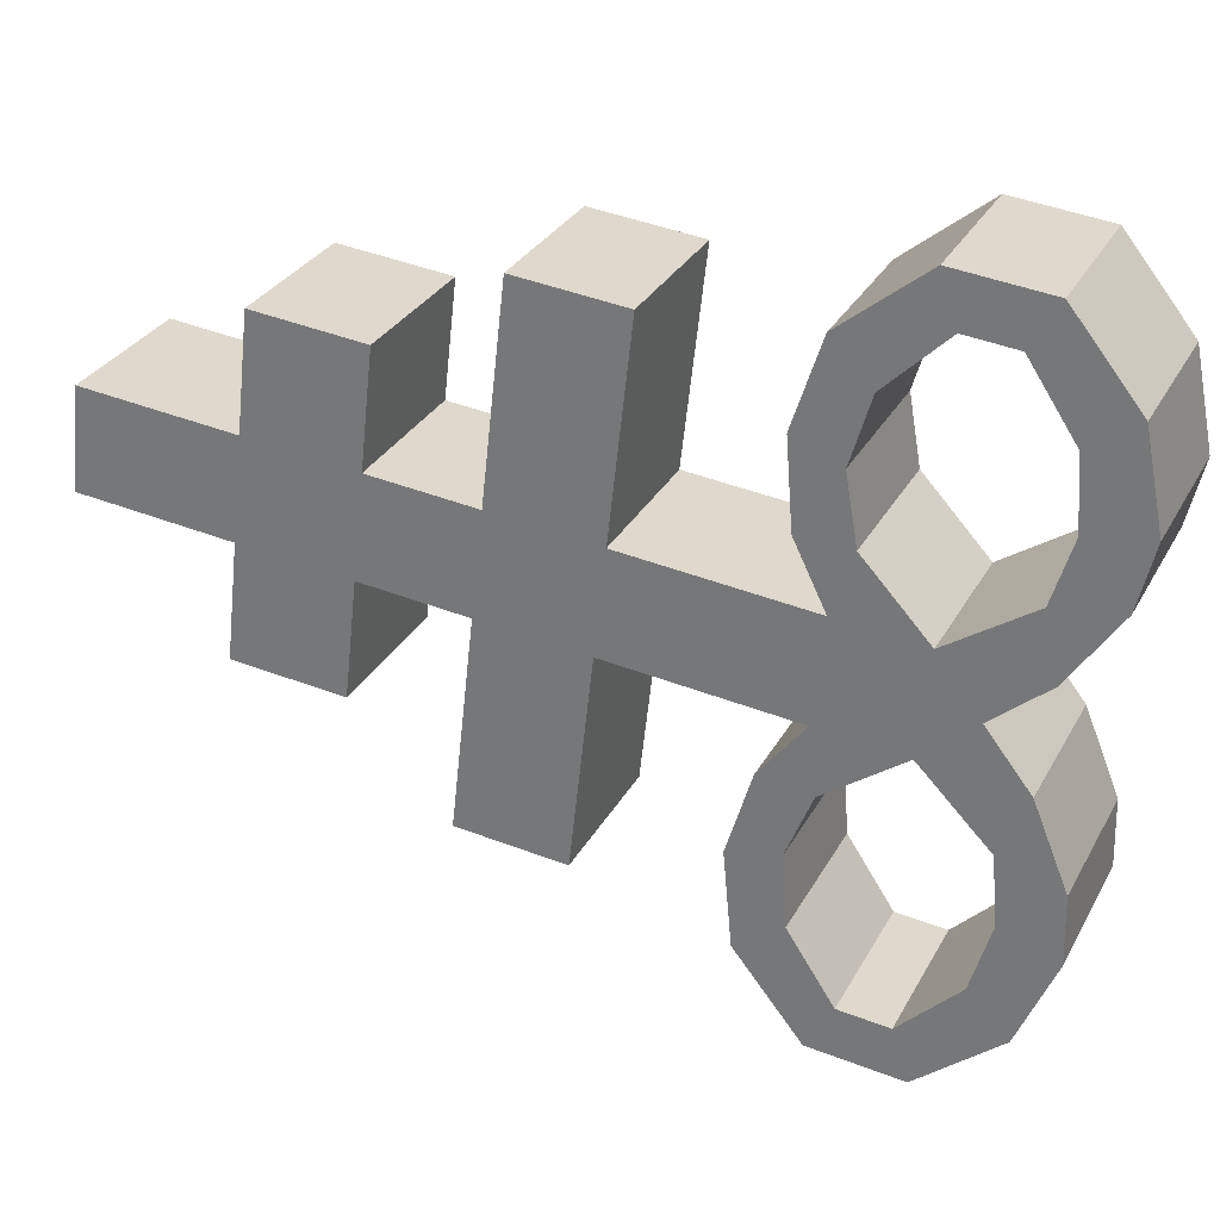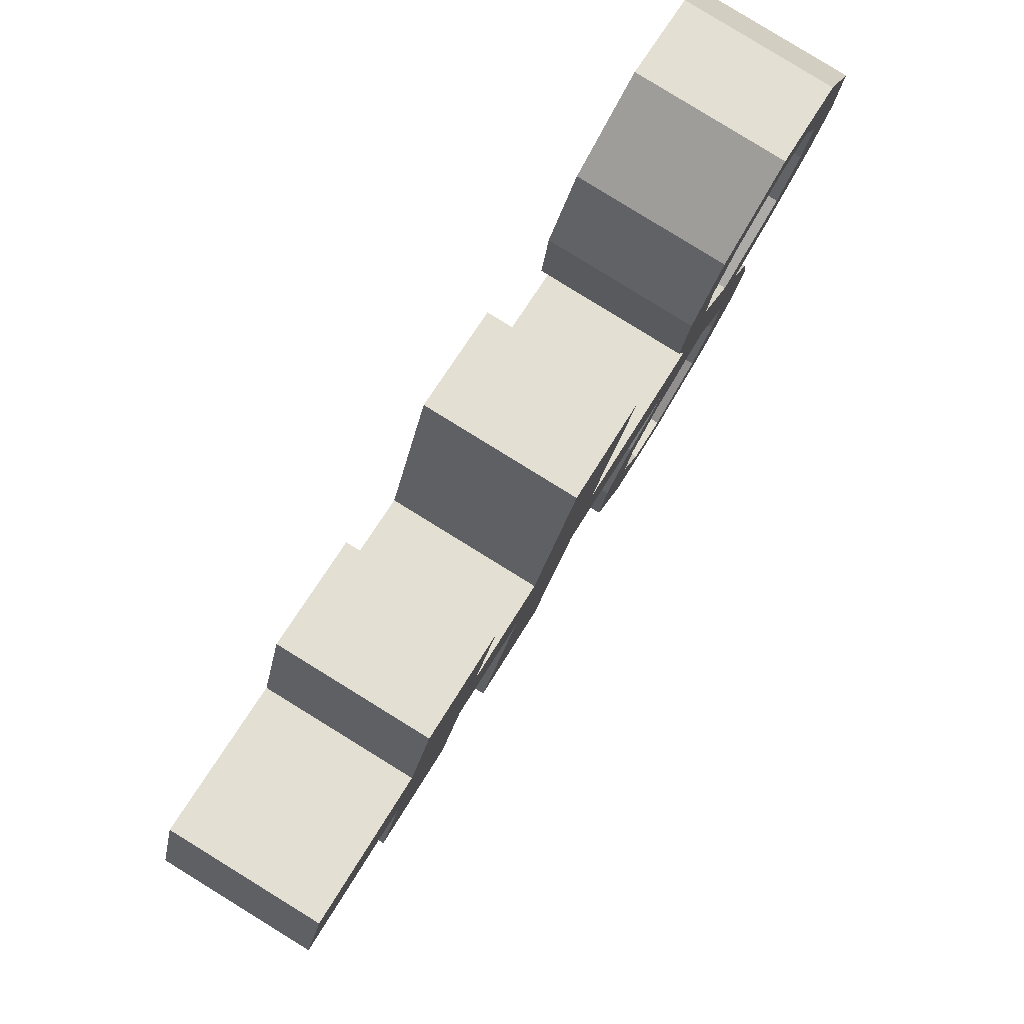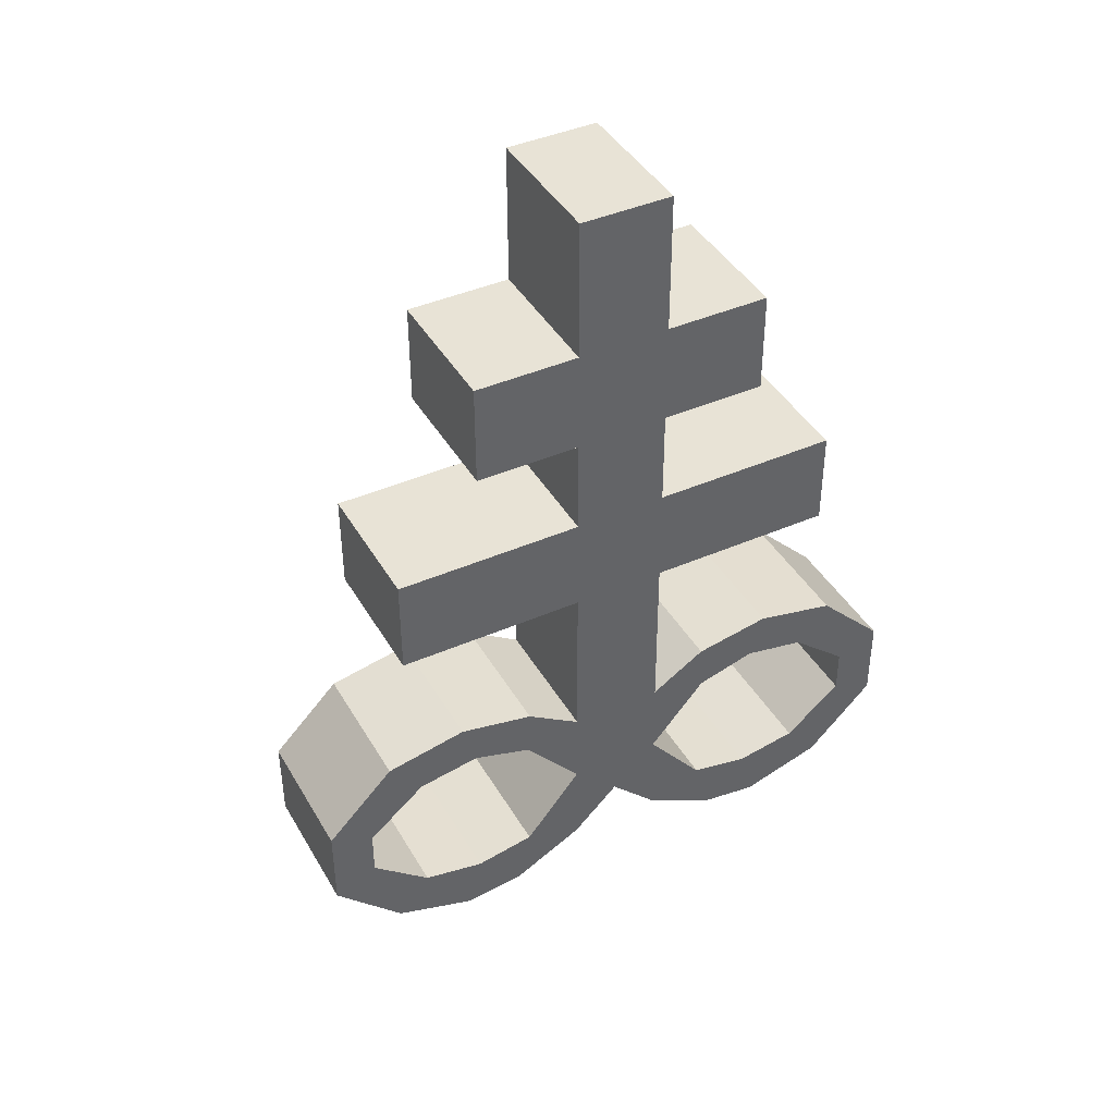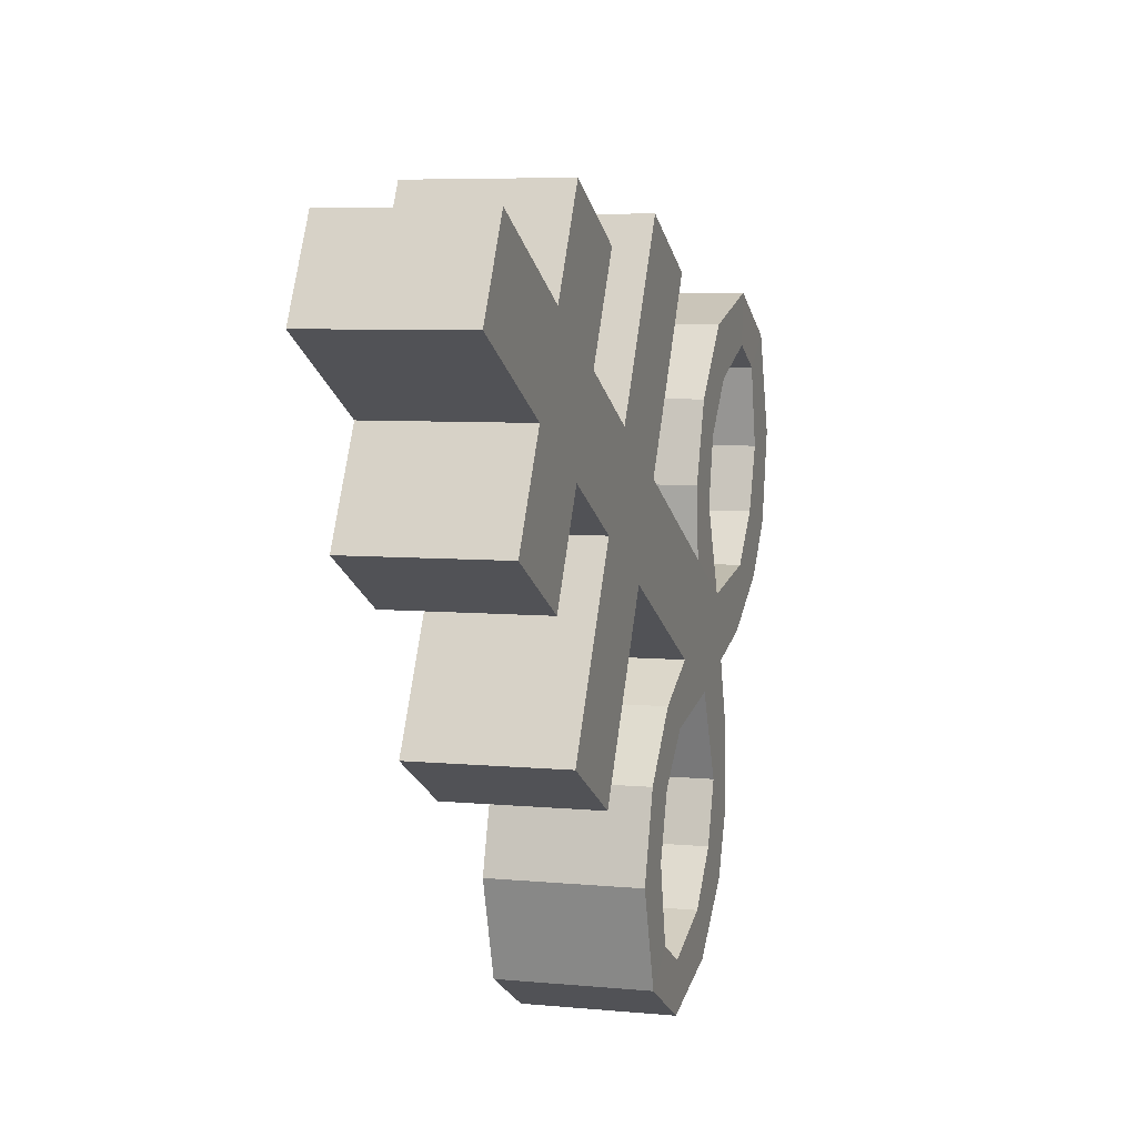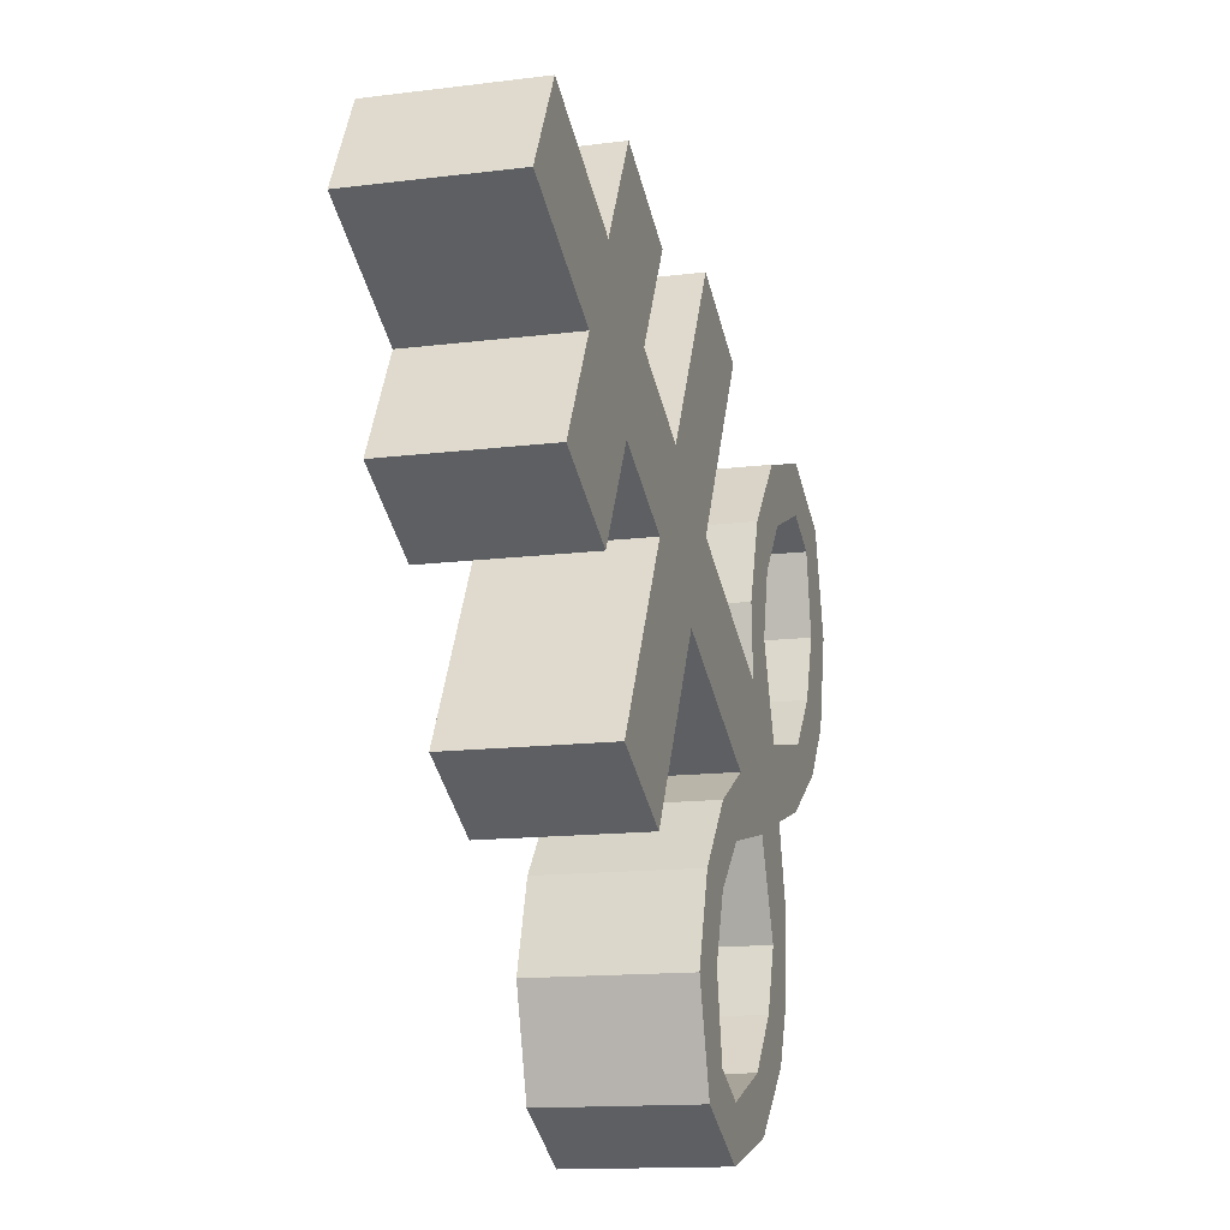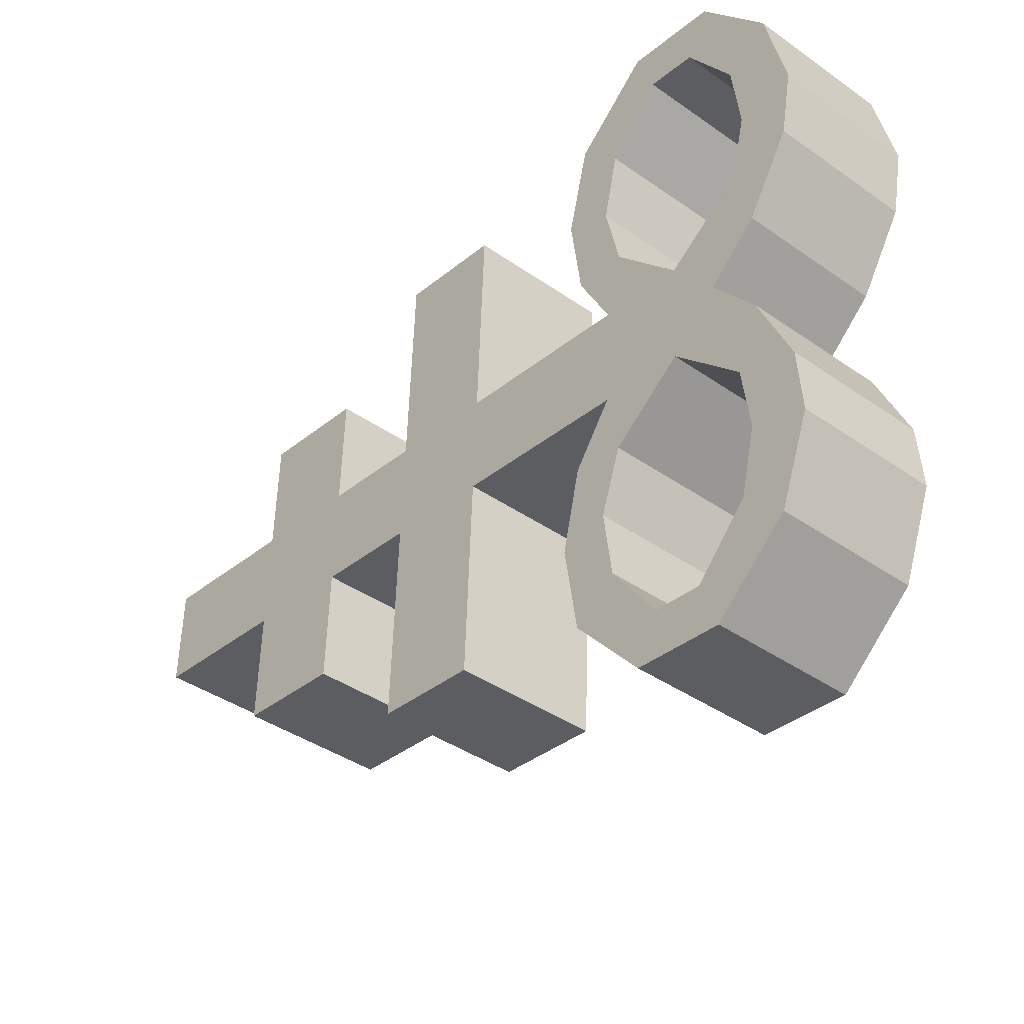
<metadata>
{"format":"obj","ext":"obj","renderer":"f3d","projection":"perspective","resolution":1024,"background":"white","views":[{"elev":22.6,"azim":-80.8,"up":"+Z"},{"elev":71.6,"azim":-163.0,"up":"+Z"},{"elev":57.6,"azim":-124.6,"up":"+Y"},{"elev":-14.3,"azim":-178.3,"up":"+Z"},{"elev":-34.2,"azim":-178.9,"up":"+Z"},{"elev":-46.3,"azim":-56.0,"up":"+Z"}]}
</metadata>
<code>
o Brimstone_Cube.008
v 0.4331 8.93 0.33
v 0.6155 9.704 0.4533
v -0.009483 9.041 0.2843
v 0.1729 9.815 0.4076
v 0.5098 9.255 0.3819
v 0.06719 9.367 0.3361
v 0.36 8.62 0.2806
v -0.08259 8.731 0.2349
v 0.2863 8.307 0.2307
v -0.1563 8.418 0.185
v 0.1602 7.771 0.1455
v -0.2824 7.883 0.09975
v -0.05552 8.998 0.6243
v 0.3871 8.886 0.6701
v 0.02112 9.323 0.6762
v 0.4638 9.212 0.7219
v -0.1656 8.653 0.8477
v 0.277 8.542 0.8934
v -0.2393 8.34 0.7978
v 0.2033 8.229 0.8436
v 0.101 7.52 0.1055
v -0.2806 7.97 0.2945
v 0.162 7.858 0.3402
v -0.3176 7.817 0.2786
v 0.125 7.705 0.3244
v -0.3031 7.984 0.5459
v 0.1396 7.872 0.5917
v -0.3308 7.847 0.4791
v 0.1119 7.735 0.5248
v -0.3513 7.897 0.8011
v 0.09127 7.785 0.8468
v -0.3663 7.785 0.6734
v 0.07631 7.674 0.7191
v -0.4321 7.653 0.9873
v 0.01044 7.541 1.033
v -0.4275 7.609 0.8363
v 0.01511 7.498 0.882
v -0.4723 7.336 0.6018
v -0.02963 7.224 0.6475
v -0.5164 7.197 0.6895
v -0.0738 7.085 0.7353
v -0.4536 7.325 0.396
v -0.01101 7.214 0.4418
v -0.4996 7.15 0.4131
v -0.05702 7.038 0.4588
v -0.4191 7.386 0.21
v 0.02354 7.275 0.2558
v -0.4678 7.199 0.2252
v -0.02516 7.088 0.2709
v -0.3417 7.632 0.05973
v 0.03458 7.238 0.06055
v -0.408 7.35 0.01484
v -0.05272 7.273 0.9904
v -0.4954 7.385 0.9446
v -0.01913 7.352 0.8589
v -0.4617 7.464 0.8132
v 0.4738 8.968 0.02977
v 0.6562 9.742 0.1531
v 0.03117 9.08 -0.01596
v 0.2136 9.854 0.1074
v 0.5505 9.293 0.08161
v 0.1078 9.405 0.0359
v 0.4007 8.658 -0.01965
v -0.04191 8.769 -0.06536
v 0.327 8.345 -0.06951
v -0.1156 8.456 -0.1152
v 0.2008 7.81 -0.1548
v -0.2418 7.921 -0.2005
v 0.07724 9.123 -0.356
v 0.5198 9.011 -0.3103
v 0.1539 9.448 -0.3042
v 0.5965 9.337 -0.2584
v 0.04107 8.847 -0.6782
v 0.4837 8.736 -0.6325
v -0.03266 8.535 -0.728
v 0.4099 8.423 -0.6823
v 0.1416 7.558 -0.1948
v -0.192 8.053 -0.3603
v 0.2507 7.942 -0.3146
v -0.2266 7.902 -0.3929
v 0.216 7.791 -0.3472
v -0.1482 8.13 -0.5974
v 0.2944 8.018 -0.5517
v -0.1879 7.981 -0.5761
v 0.2547 7.87 -0.5304
v -0.1251 8.11 -0.8696
v 0.3175 7.998 -0.8239
v -0.1692 7.971 -0.7818
v 0.2734 7.859 -0.7361
v -0.1461 7.922 -1.125
v 0.2965 7.81 -1.079
v -0.1797 7.842 -0.9932
v 0.2629 7.731 -0.9475
v -0.2752 7.521 -0.8535
v 0.1674 7.41 -0.8077
v -0.2902 7.409 -0.9812
v 0.1525 7.298 -0.9354
v -0.3107 7.46 -0.6592
v 0.1319 7.348 -0.6134
v -0.3448 7.296 -0.7303
v 0.09783 7.184 -0.6846
v -0.3281 7.472 -0.4615
v 0.1145 7.36 -0.4158
v -0.3649 7.296 -0.5345
v 0.07771 7.184 -0.4888
v -0.301 7.67 -0.2405
v 0.07524 7.277 -0.2397
v -0.3674 7.388 -0.2854
v -0.3538 7.513 -0.1124
v 0.08881 7.401 -0.06667
v 0.2333 7.542 -1.122
v -0.2093 7.654 -1.167
v 0.2286 7.586 -0.9706
v -0.214 7.697 -1.016
f 5 2 4 6
f 62 6 4 60
f 59 64 8 3
f 2 58 60 4
f 1 3 8 7
f 59 3 6 62
f 9 10 12 11
f 7 63 57 1
f 64 66 10 8
f 110 77 67 11 21
f 14 16 15 13
f 18 17 19 20
f 6 3 13 15
f 5 6 15 16
f 8 10 19 17
f 1 5 16 14
f 7 8 17 18
f 9 7 18 20
f 10 9 20 19
f 3 1 14 13
f 50 109 52
f 12 50 24 22
f 40 41 53 54
f 24 25 29 28
f 25 23 27 29
f 21 11 23 25
f 11 12 22 23
f 50 21 25 24
f 29 27 31 33
f 23 22 26 27
f 22 24 28 26
f 28 29 33 32
f 27 26 30 31
f 26 28 32 30
f 46 48 44 42
f 33 31 35 37
f 32 33 37 36
f 31 30 34 35
f 30 32 36 34
f 41 39 55 53
f 38 40 54 56
f 39 38 56 55
f 42 44 40 38
f 43 42 38 39
f 49 47 43 45
f 45 43 39 41
f 44 45 41 40
f 51 21 47 49
f 21 50 46 47
f 52 51 49 48
f 48 49 45 44
f 66 68 12 10
f 11 67 65 9
f 9 65 63 7
f 1 57 61 5
f 5 61 58 2
f 110 51 52 109
f 50 52 48 46
f 47 46 42 43
f 36 37 55 56
f 34 36 56 54
f 35 34 54 53
f 37 35 53 55
f 110 21 51
f 107 110 109 108
f 61 62 60 58
f 57 63 64 59
f 65 67 68 66
f 70 69 71 72
f 74 76 75 73
f 62 71 69 59
f 61 72 71 62
f 64 73 75 66
f 57 70 72 61
f 63 74 73 64
f 65 76 74 63
f 66 75 76 65
f 59 69 70 57
f 106 108 109
f 68 78 80 106
f 96 112 111 97
f 80 84 85 81
f 81 85 83 79
f 77 81 79 67
f 67 79 78 68
f 106 80 81 77
f 85 89 87 83
f 79 83 82 78
f 78 82 84 80
f 84 88 89 85
f 83 87 86 82
f 82 86 88 84
f 102 98 100 104
f 89 93 91 87
f 88 92 93 89
f 87 91 90 86
f 86 90 92 88
f 97 111 113 95
f 94 114 112 96
f 95 113 114 94
f 98 94 96 100
f 99 95 94 98
f 105 101 99 103
f 101 97 95 99
f 100 96 97 101
f 107 105 103 77
f 77 103 102 106
f 108 104 105 107
f 104 100 101 105
f 106 102 104 108
f 103 99 98 102
f 92 114 113 93
f 90 112 114 92
f 91 111 112 90
f 93 113 111 91
f 110 107 77
f 68 106 109 50 12

</code>
